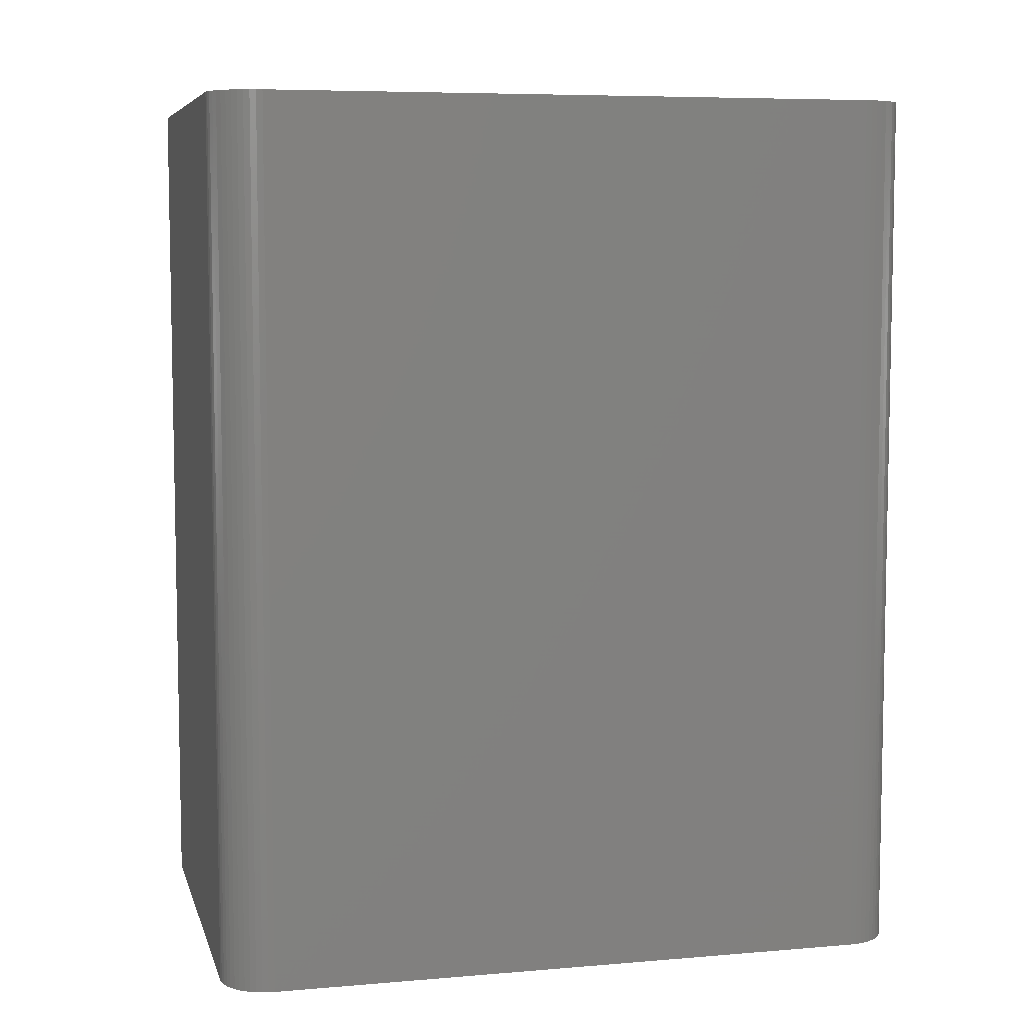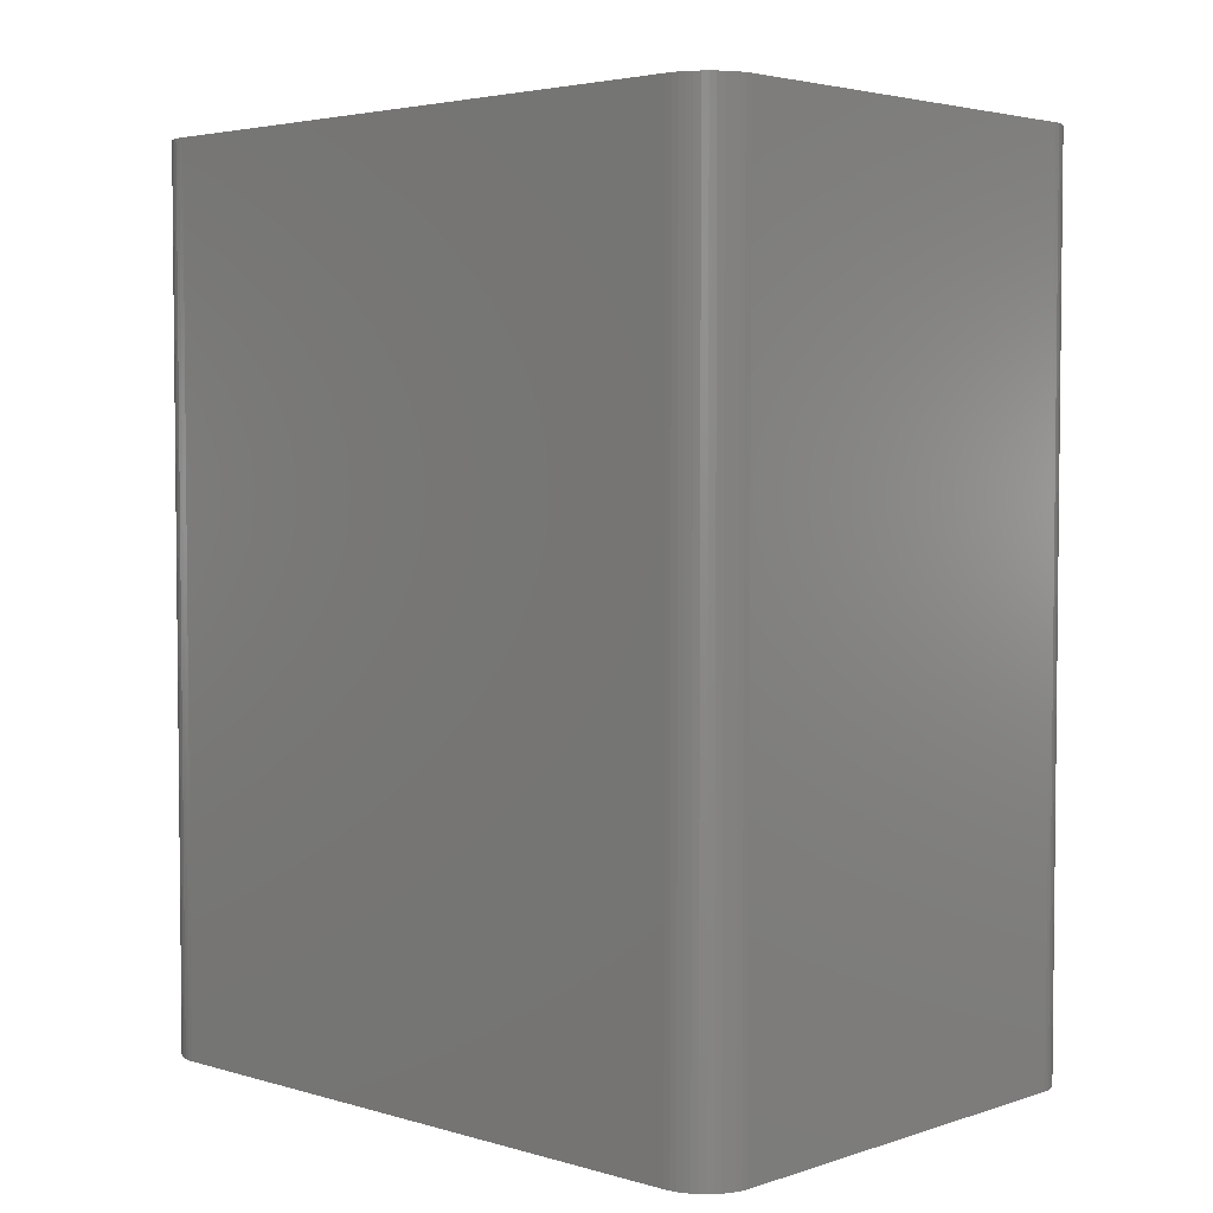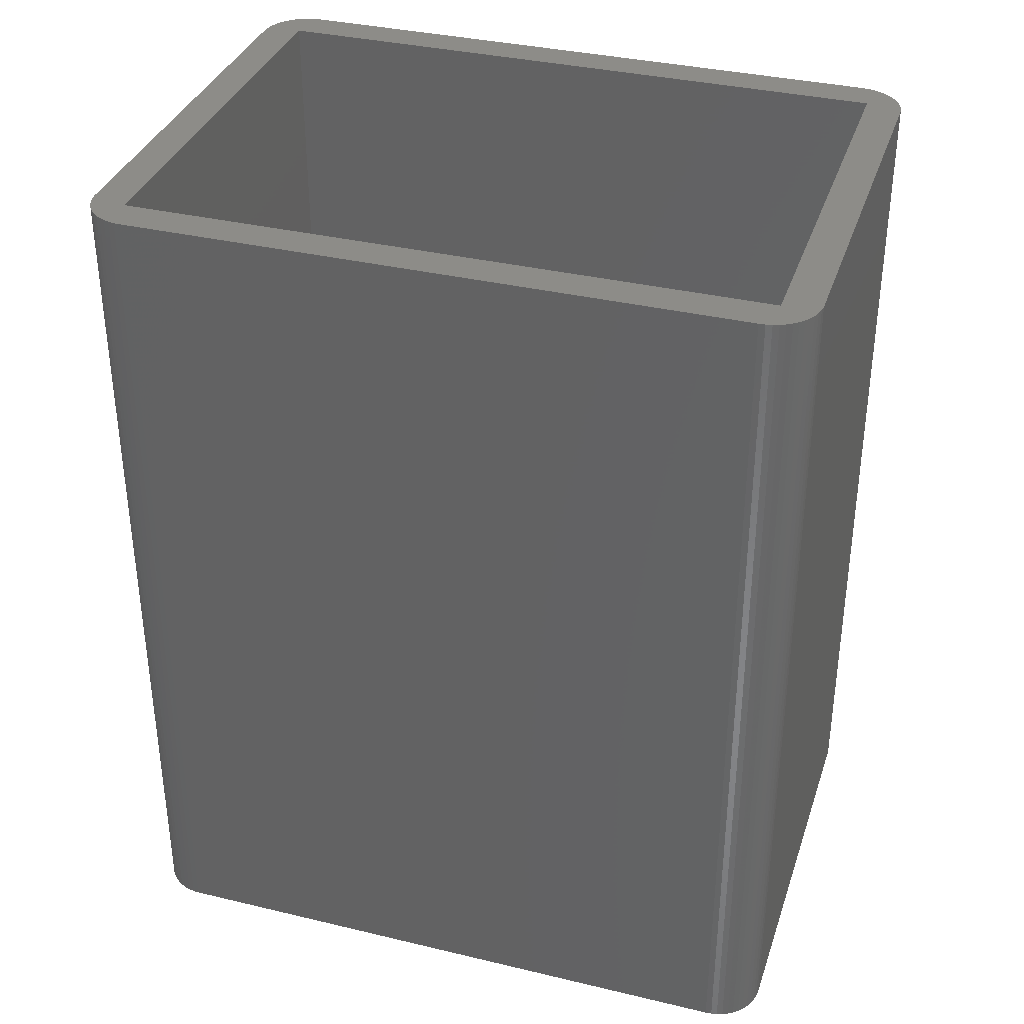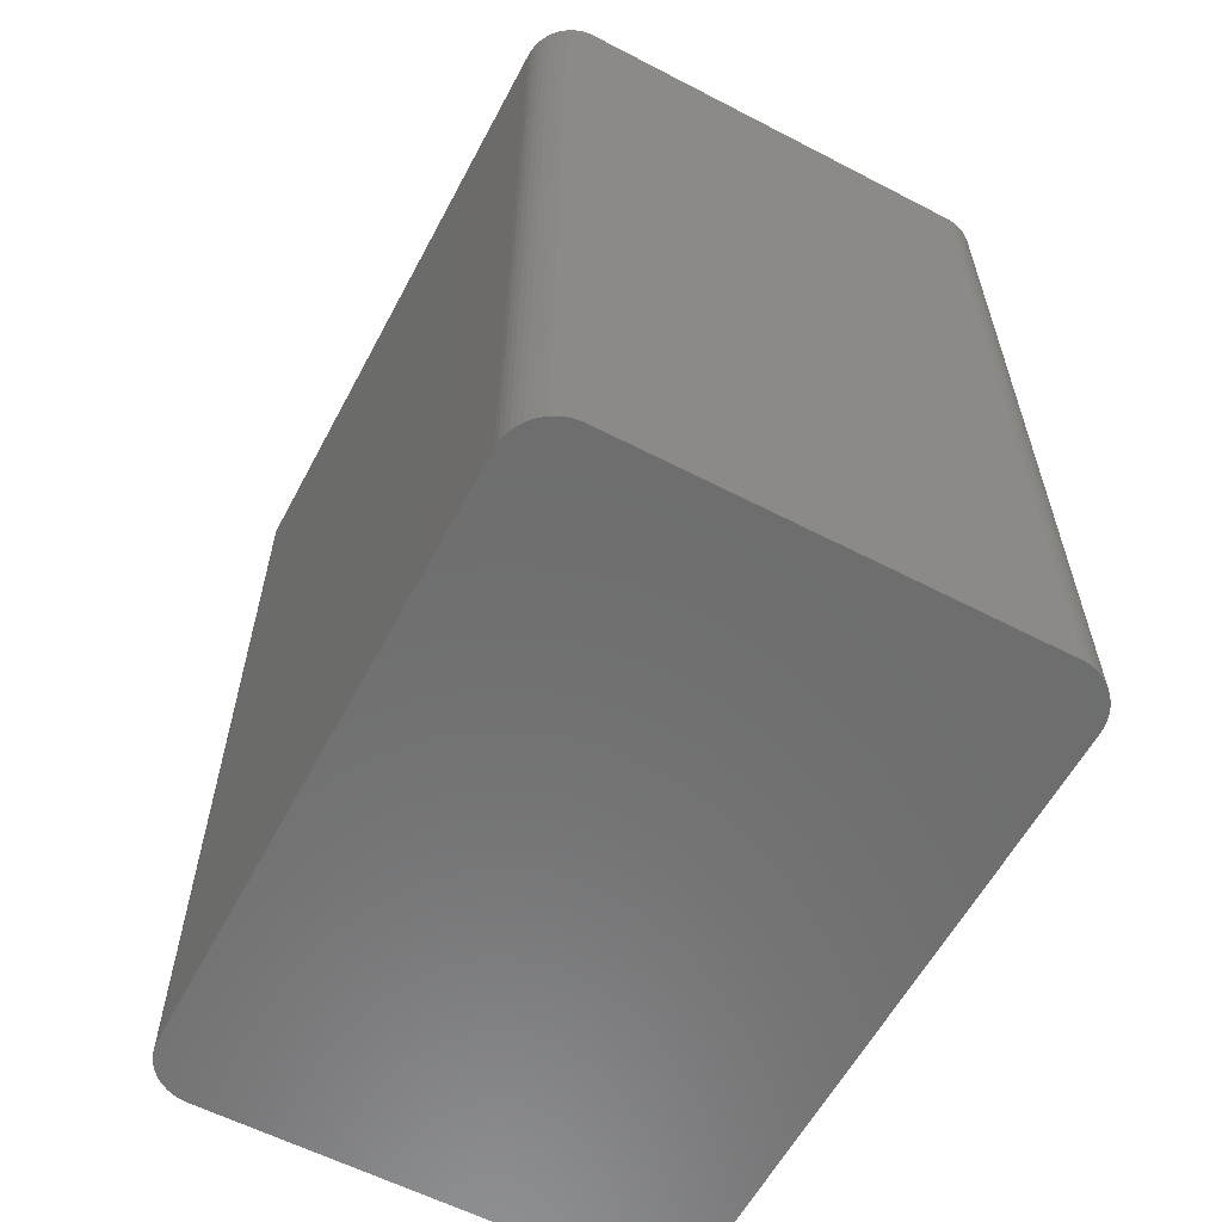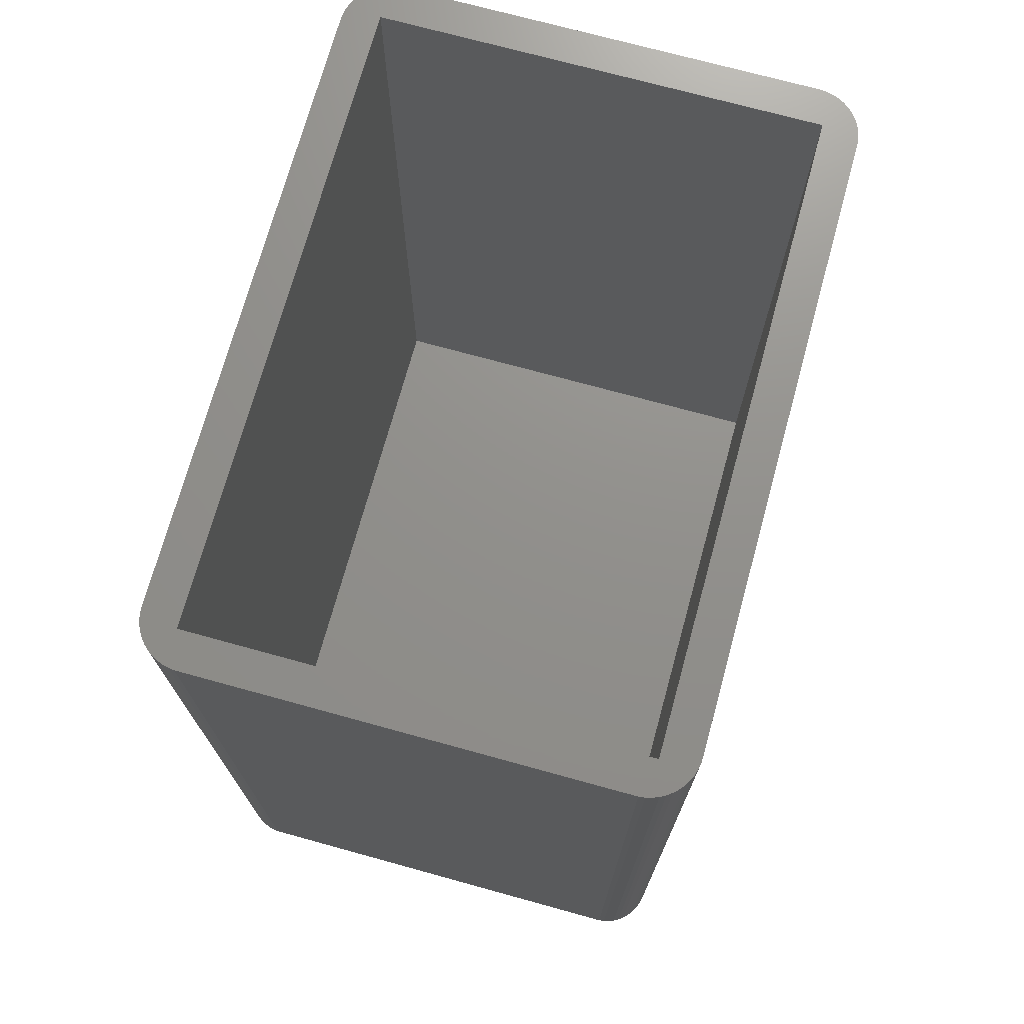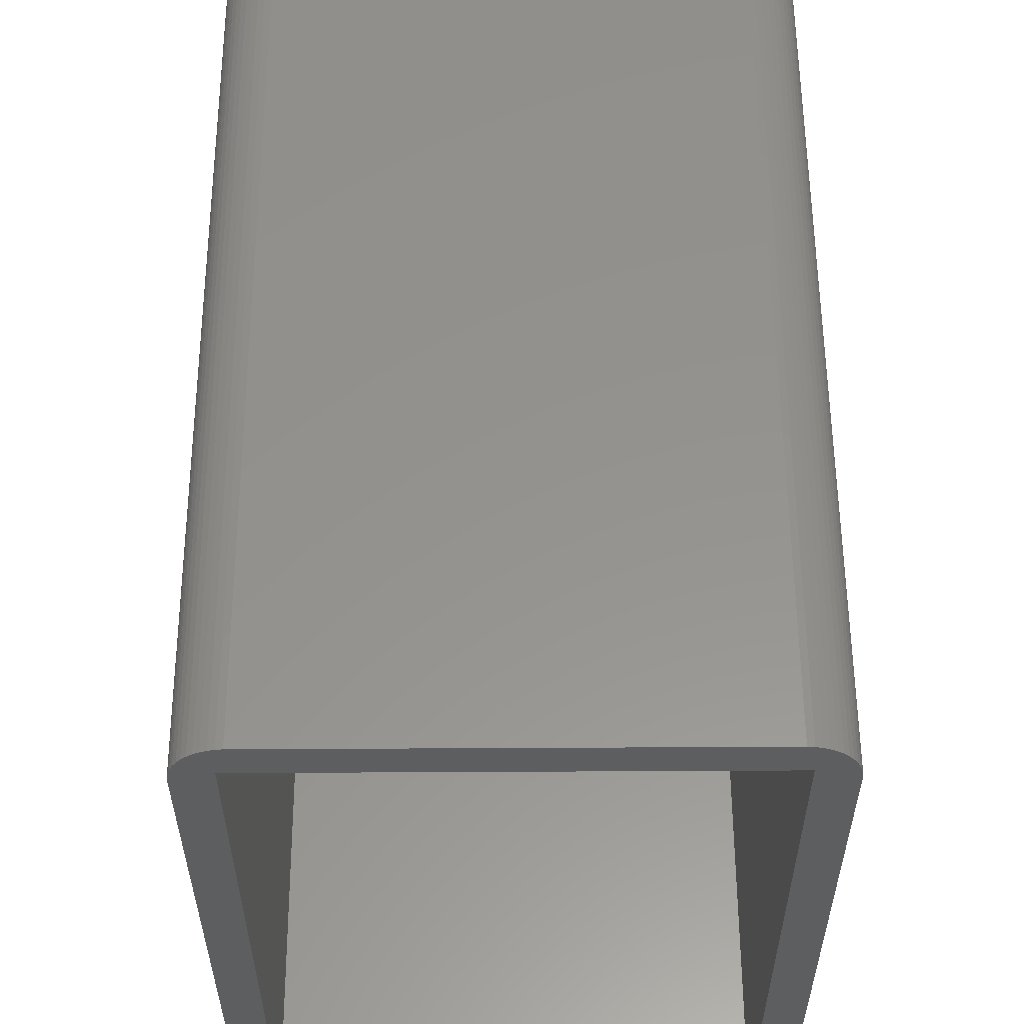
<metadata>
{"format":"stl","ext":"stl","renderer":"f3d","projection":"perspective","resolution":1024,"background":"white","views":[{"elev":6.9,"azim":76.1,"up":"+Z"},{"elev":3.7,"azim":-46.6,"up":"+Z"},{"elev":35.4,"azim":107.5,"up":"+Z"},{"elev":-59.7,"azim":152.0,"up":"+Z"},{"elev":72.4,"azim":-164.6,"up":"+Z"},{"elev":56.4,"azim":-0.3,"up":"+Y"}]}
</metadata>
<code>
# stl→obj: 112 verts, 220 faces
v 19.62 28.9 0
v 19.37 28.96 36
v 19.62 28.9 36
v 19.37 28.96 0
v 19.13 29 36
v 19.13 29 0
v 0 27 0
v 0.01577 27.25 36
v 0.01577 27.25 0
v 0 27 36
v 1.874 29 36
v 1.874 29 0
v 1.625 28.96 36
v 1.625 28.96 0
v 0.5421 0.6309 0
v 0.382 0.8244 36
v 0.382 0.8244 0
v 0.5421 0.6309 36
v 19.5 27.5 36
v 21 27 36
v 20.98 27.25 36
v 21 2 36
v 20.94 27.5 36
v 19.5 1.5 36
v 20.86 27.74 36
v 20.98 1.749 36
v 20.75 27.96 36
v 20.94 1.503 36
v 20.62 28.18 36
v 20.86 1.264 36
v 20.46 28.37 36
v 20.75 1.036 36
v 20.27 28.54 36
v 20.62 0.8244 36
v 20.07 28.69 36
v 20.46 0.6309 36
v 19.85 28.81 36
v 20.27 0.459 36
v 20.07 0.3113 36
v 19.85 0.1903 36
v 1.5 27.5 36
v 1.148 28.81 36
v 1.382 28.9 36
v 19.62 0.09789 36
v 19.37 0.03543 36
v 19.13 0.003947 36
v 1.874 0.003947 36
v 1.5 1.5 36
v 1.625 0.03543 36
v 1.382 0.09789 36
v 0.9283 28.69 36
v 0 2 36
v 0.7252 28.54 36
v 0.01577 1.749 36
v 0.5421 28.37 36
v 1.148 0.1903 36
v 0.382 28.18 36
v 0.9283 0.3113 36
v 0.2474 27.96 36
v 0.7252 0.459 36
v 0.1404 27.74 36
v 0.06283 27.5 36
v 0.2474 1.036 36
v 0.1404 1.264 36
v 0.06283 1.503 36
v 0 2 0
v 21 27 0
v 21 2 0
v 0.7252 28.54 0
v 0.5421 28.37 0
v 1.874 0.003947 0
v 19.13 0.003947 0
v 20.98 1.749 0
v 20.94 1.503 0
v 20.86 1.264 0
v 20.75 1.036 0
v 20.62 0.8244 0
v 20.98 27.25 0
v 20.46 0.6309 0
v 20.86 27.74 0
v 20.75 27.96 0
v 20.27 0.459 0
v 20.62 28.18 0
v 20.07 0.3113 0
v 20.46 28.37 0
v 19.85 0.1903 0
v 20.27 28.54 0
v 19.62 0.09789 0
v 20.07 28.69 0
v 19.37 0.03543 0
v 19.85 28.81 0
v 20.94 27.5 0
v 1.625 0.03543 0
v 1.382 0.09789 0
v 1.148 0.1903 0
v 0.9283 0.3113 0
v 1.382 28.9 0
v 0.7252 0.459 0
v 1.148 28.81 0
v 0.9283 28.69 0
v 0.2474 1.036 0
v 0.1404 1.264 0
v 0.382 28.18 0
v 0.06283 1.503 0
v 0.2474 27.96 0
v 0.01577 1.749 0
v 0.1404 27.74 0
v 0.06283 27.5 0
v 1.5 27.5 2
v 1.5 1.5 2
v 19.5 1.5 2
v 19.5 27.5 2
f 1 2 3
f 2 1 4
f 4 5 2
f 5 4 6
f 7 8 9
f 8 7 10
f 6 11 5
f 11 6 12
f 12 13 11
f 13 12 14
f 15 16 17
f 16 15 18
f 19 20 21
f 20 19 22
f 19 21 23
f 24 22 19
f 19 23 25
f 22 24 26
f 19 25 27
f 26 24 28
f 19 27 29
f 28 24 30
f 19 29 31
f 30 24 32
f 19 31 33
f 32 24 34
f 19 33 35
f 34 24 36
f 19 35 37
f 36 24 38
f 19 37 3
f 38 24 39
f 39 24 40
f 2 19 3
f 5 19 2
f 11 19 5
f 41 11 13
f 11 41 19
f 42 41 43
f 43 41 13
f 40 24 44
f 24 45 44
f 24 46 45
f 24 47 46
f 48 47 24
f 47 48 49
f 48 50 49
f 41 10 48
f 51 41 42
f 52 48 10
f 53 41 51
f 54 48 52
f 55 41 53
f 48 56 50
f 57 41 55
f 48 58 56
f 59 41 57
f 48 60 58
f 61 41 59
f 48 18 60
f 62 41 61
f 48 16 18
f 8 41 62
f 48 63 16
f 41 8 10
f 48 64 63
f 48 65 64
f 48 54 65
f 66 10 7
f 10 66 52
f 22 67 20
f 67 22 68
f 69 55 53
f 55 69 70
f 71 46 47
f 46 71 72
f 72 68 73
f 68 66 67
f 72 73 74
f 7 67 66
f 72 74 75
f 6 67 7
f 72 75 76
f 68 72 66
f 72 76 77
f 67 6 78
f 72 77 79
f 80 6 81
f 72 79 82
f 81 6 83
f 72 82 84
f 83 6 85
f 72 84 86
f 85 6 87
f 72 86 88
f 87 6 89
f 72 88 90
f 89 6 91
f 91 6 1
f 1 6 4
f 66 72 71
f 78 6 92
f 66 71 93
f 92 6 80
f 66 93 94
f 6 7 12
f 66 94 95
f 12 7 14
f 66 95 96
f 14 7 97
f 66 96 98
f 97 7 99
f 66 98 15
f 99 7 100
f 66 15 17
f 100 7 69
f 66 17 101
f 69 7 70
f 66 101 102
f 70 7 103
f 66 102 104
f 103 7 105
f 66 104 106
f 105 7 107
f 107 7 108
f 108 7 9
f 36 77 34
f 77 36 79
f 107 59 105
f 59 107 61
f 105 57 103
f 57 105 59
f 108 61 107
f 61 108 62
f 97 42 43
f 42 97 99
f 99 51 42
f 51 99 100
f 85 33 31
f 33 85 87
f 89 37 35
f 37 89 91
f 93 47 49
f 47 93 71
f 94 49 50
f 49 94 93
f 17 63 101
f 63 17 16
f 104 54 106
f 54 104 65
f 106 52 66
f 52 106 54
f 102 65 104
f 65 102 64
f 30 74 28
f 74 30 75
f 28 73 26
f 73 28 74
f 9 62 108
f 62 9 8
f 14 43 13
f 43 14 97
f 91 3 37
f 3 91 1
f 25 81 27
f 81 25 80
f 87 35 33
f 35 87 89
f 15 60 18
f 60 15 98
f 96 56 58
f 56 96 95
f 101 64 102
f 64 101 63
f 26 68 22
f 68 26 73
f 32 75 30
f 75 32 76
f 103 55 70
f 55 103 57
f 100 53 51
f 53 100 69
f 23 80 25
f 80 23 92
f 27 83 29
f 83 27 81
f 29 85 31
f 85 29 83
f 88 40 44
f 40 88 86
f 86 39 40
f 39 86 84
f 98 58 60
f 58 98 96
f 95 50 56
f 50 95 94
f 34 76 32
f 76 34 77
f 21 92 23
f 92 21 78
f 20 78 21
f 78 20 67
f 84 38 39
f 38 84 82
f 90 44 45
f 44 90 88
f 72 45 46
f 45 72 90
f 82 36 38
f 36 82 79
f 48 109 41
f 109 48 110
f 111 19 112
f 19 111 24
f 109 111 112
f 111 109 110
f 111 48 24
f 48 111 110
f 109 19 41
f 19 109 112

</code>
